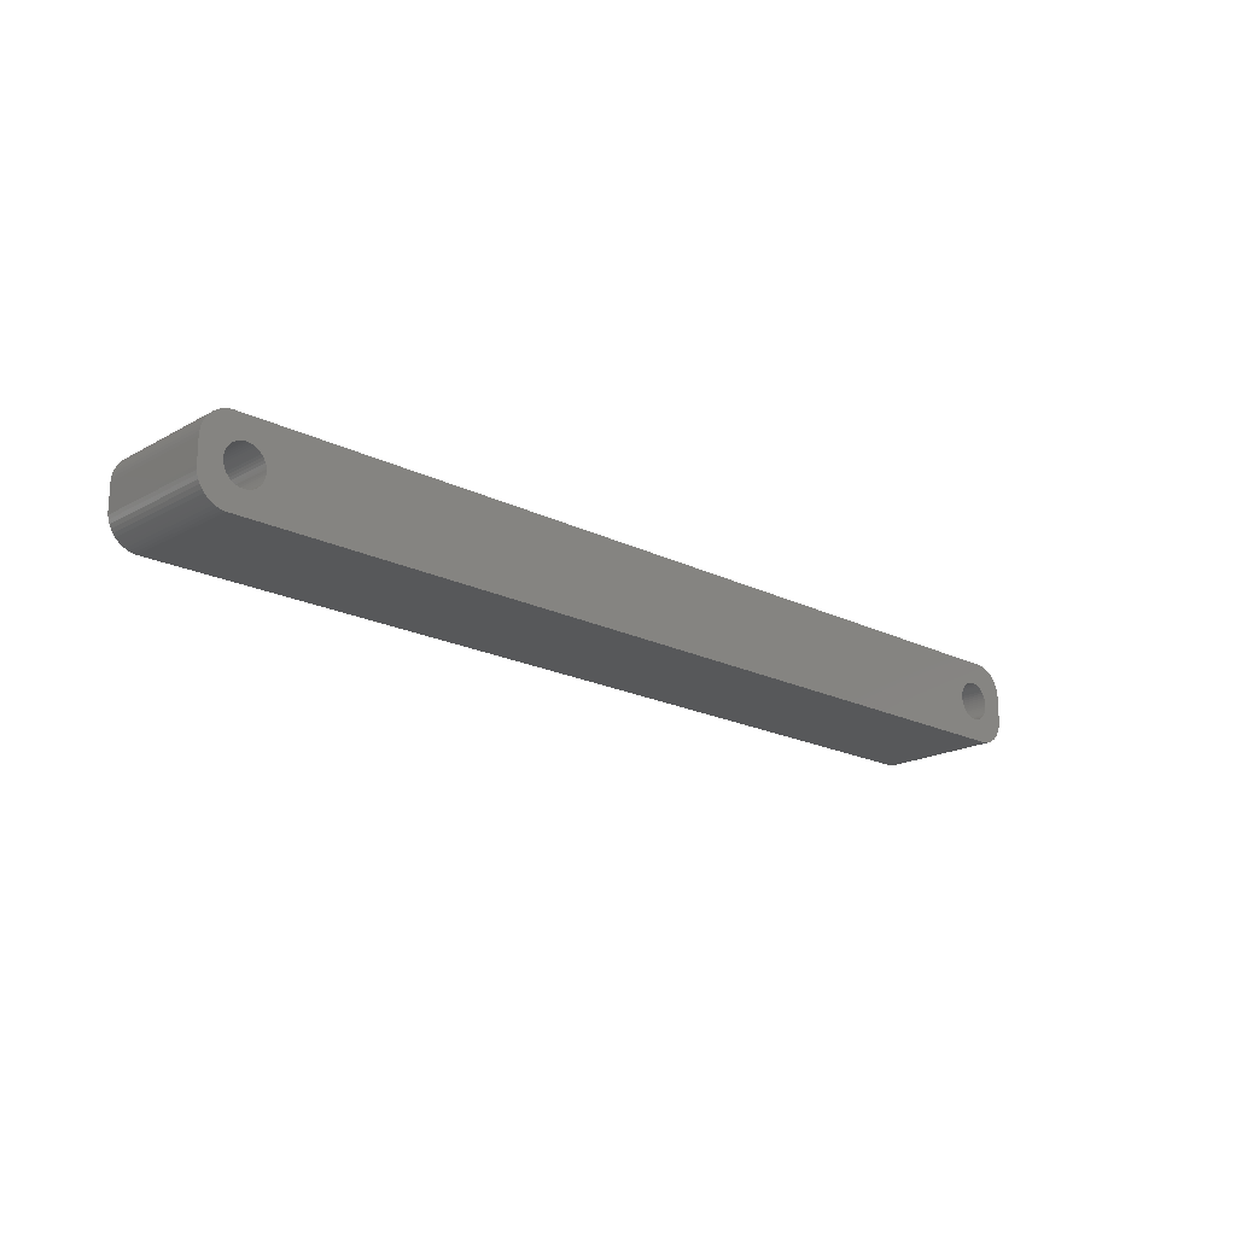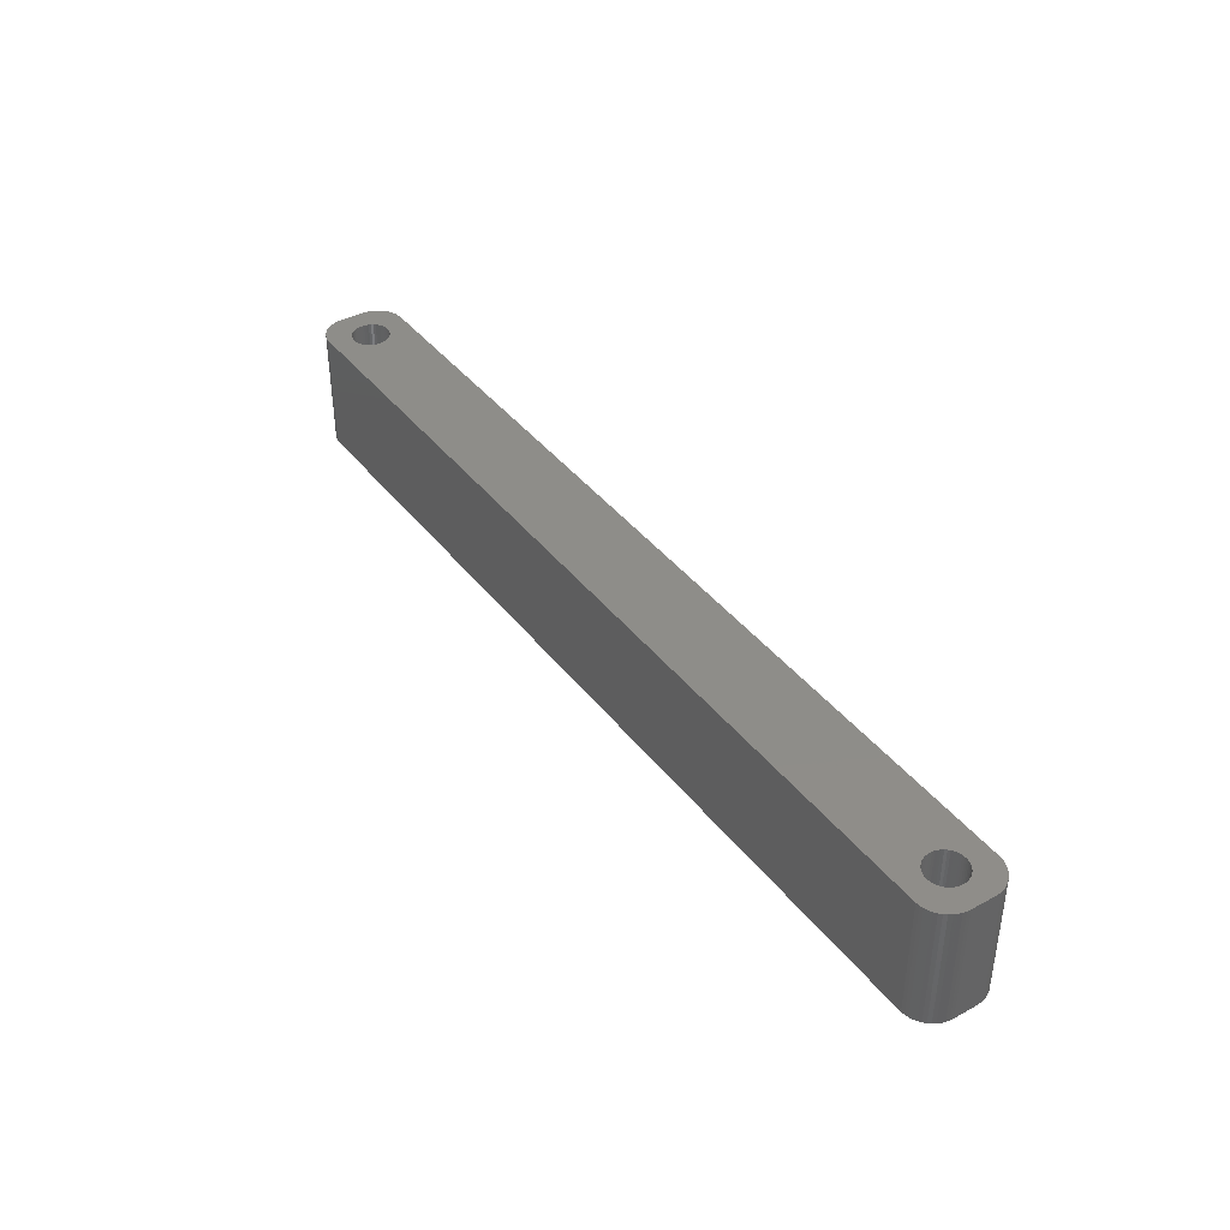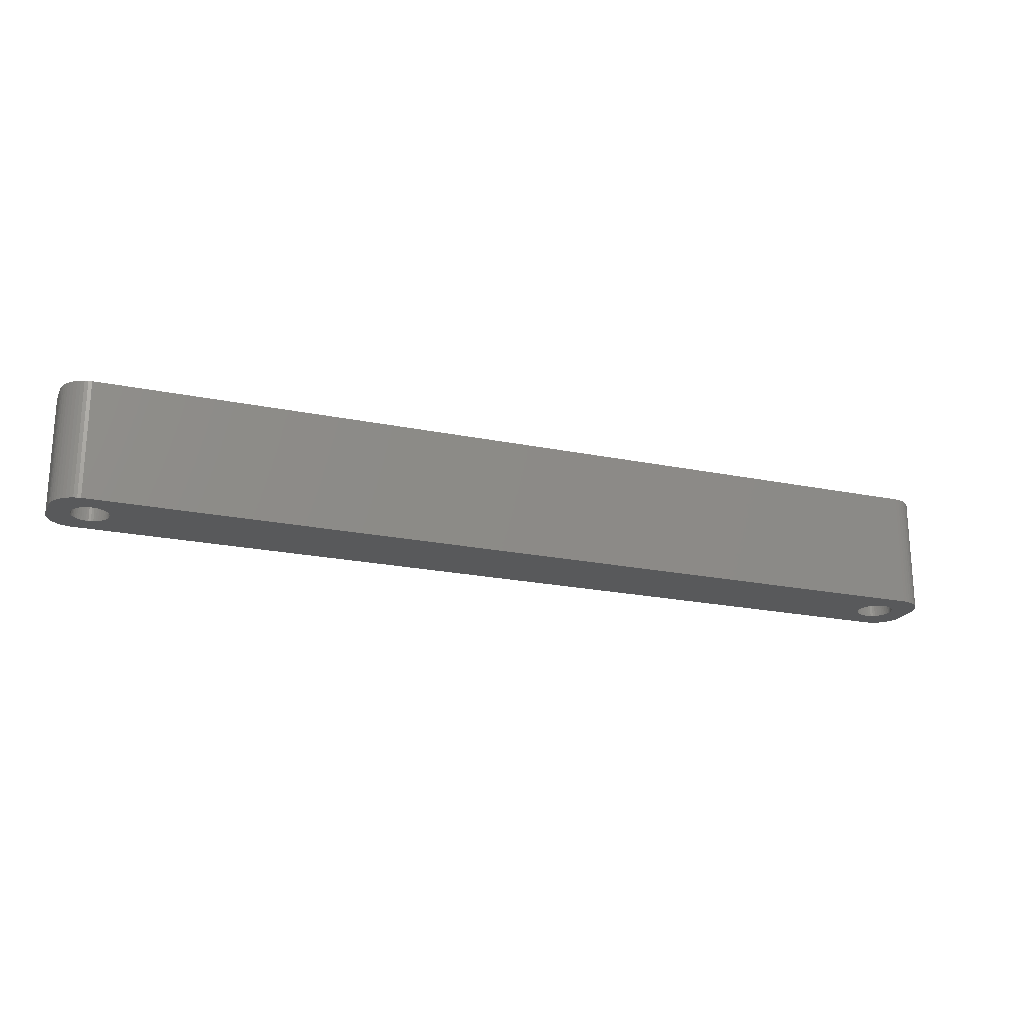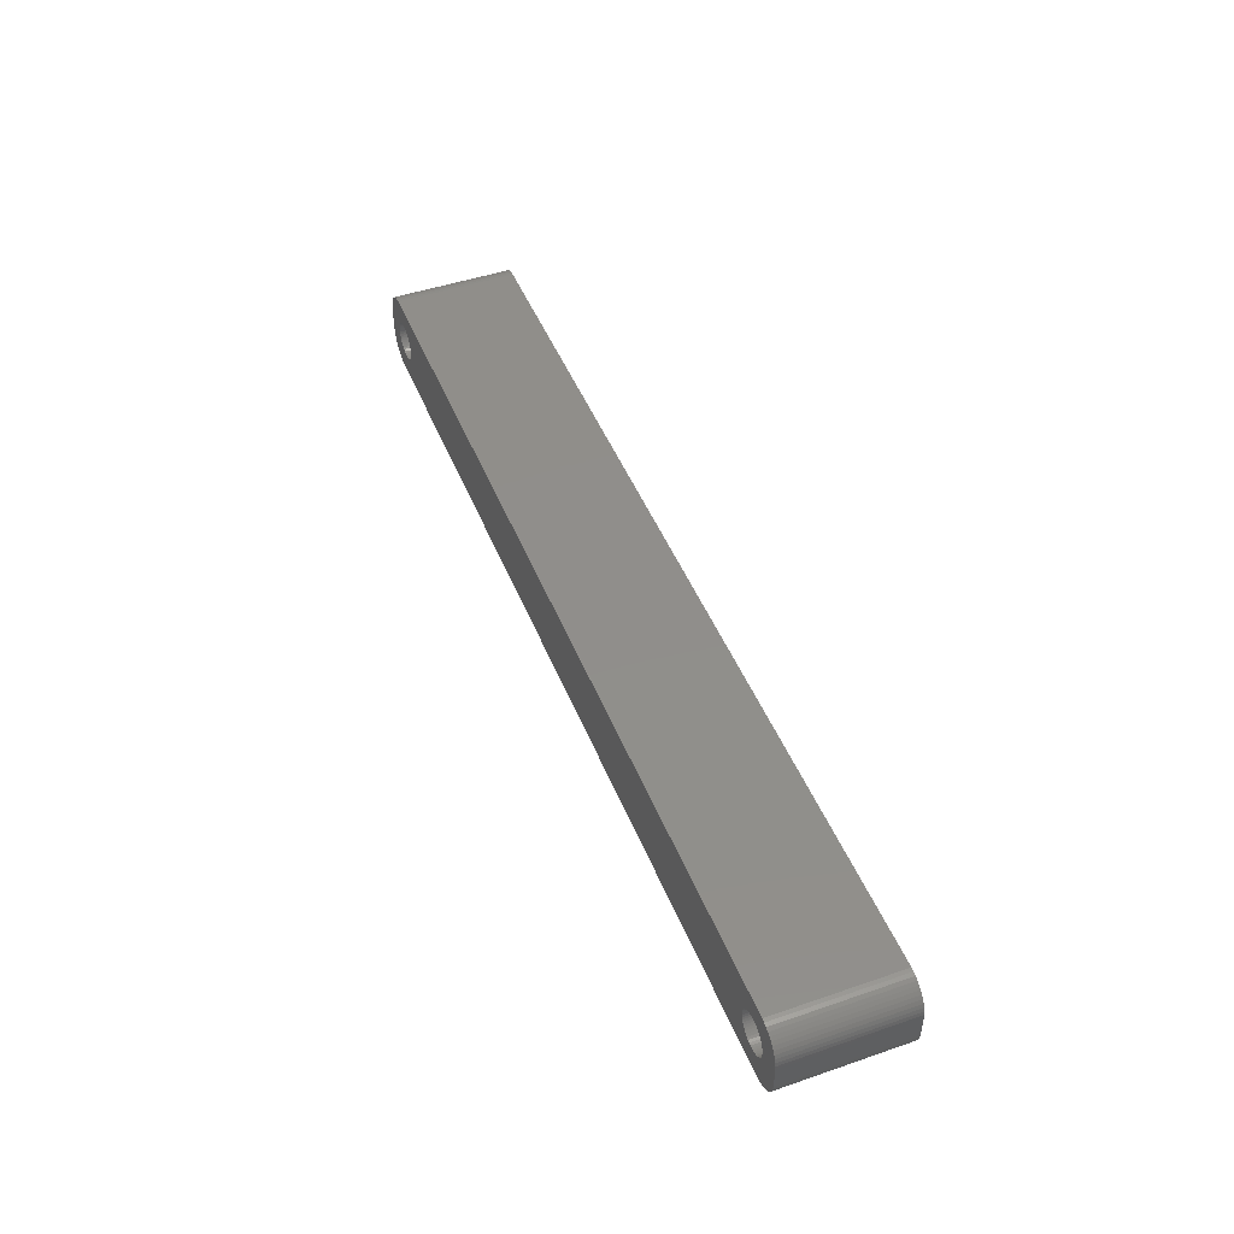
<metadata>
{"format":"stl","ext":"stl","renderer":"f3d","projection":"perspective","resolution":1024,"background":"white","views":[{"elev":-19.0,"azim":-43.6,"up":"+Y"},{"elev":40.0,"azim":56.1,"up":"+Z"},{"elev":-21.3,"azim":-20.2,"up":"+Z"},{"elev":46.9,"azim":68.7,"up":"+Y"}]}
</metadata>
<code>
# stl→obj: 304 verts, 612 faces
v -71.75 0 0
v -71.78 0.4073 21
v -71.78 0.4073 0
v -71.75 0 21
v -78.25 0 21
v -78.22 0.4073 0
v -78.22 0.4073 21
v -78.25 0 0
v -75.2 3.244 0
v -74.8 3.244 21
v -75.2 3.244 21
v -74.8 3.244 0
v -74.8 -3.244 0
v -75.2 -3.244 21
v -74.8 -3.244 21
v -75.2 -3.244 0
v -72.93 2.504 0
v -72.63 2.225 21
v -72.93 2.504 21
v -72.63 2.225 0
v -77.37 2.225 0
v -77.07 2.504 21
v -77.37 2.225 21
v -77.07 2.504 0
v -76.38 2.941 0
v -76 3.091 21
v -76.38 2.941 21
v -76 3.091 0
v -71.98 1.196 0
v -72.15 1.566 21
v -72.15 1.566 0
v -71.98 1.196 21
v -72.37 1.91 21
v -72.37 1.91 0
v -74 3.091 0
v -73.62 2.941 21
v -74 3.091 21
v -73.62 2.941 0
v -74.39 3.192 0
v -74.39 3.192 21
v -73.26 2.744 0
v -73.26 2.744 21
v -78.02 1.196 21
v -77.85 1.566 0
v -77.85 1.566 21
v -78.02 1.196 0
v -77.63 1.91 21
v -77.63 1.91 0
v -78.15 0.8082 21
v -78.15 0.8082 0
v -76.74 2.744 0
v -76.74 2.744 21
v -75.61 3.192 0
v -75.61 3.192 21
v -74.39 -3.192 0
v -74.39 -3.192 21
v -73.26 -2.744 0
v -73.62 -2.941 21
v -73.26 -2.744 21
v -73.62 -2.941 0
v -71.85 0.8082 0
v -71.85 0.8082 21
v 78.02 1.196 21
v 82 2 21
v 81.96 2.627 21
v 78.25 0 21
v 82 -2 21
v 77.85 1.566 21
v 81.84 3.243 21
v 78.22 -0.4073 21
v 81.65 3.841 21
v 78.15 -0.8082 21
v 77.63 1.91 21
v 81.38 4.409 21
v 78.02 -1.196 21
v 81.05 4.939 21
v 81.96 -2.627 21
v 77.37 2.225 21
v 80.64 5.423 21
v 77.85 -1.566 21
v 80.19 5.853 21
v 81.84 -3.243 21
v 77.07 2.504 21
v 79.68 6.222 21
v 81.65 -3.841 21
v 79.13 6.524 21
v 77.63 -1.91 21
v 76.74 2.744 21
v 78.55 6.755 21
v 81.38 -4.409 21
v 81.05 -4.939 21
v 78.22 0.4073 21
v 78.15 0.8082 21
v 77.94 6.911 21
v 76.38 2.941 21
v 77.31 6.99 21
v 76 3.091 21
v 75.61 3.192 21
v 75.2 3.244 21
v 74.8 3.244 21
v 74.39 3.192 21
v 74 3.091 21
v 73.62 2.941 21
v 73.26 2.744 21
v 72.93 2.504 21
v 72.63 2.225 21
v 71.78 0.4073 21
v 71.75 0 21
v 71.85 0.8082 21
v 71.98 1.196 21
v 72.15 1.566 21
v 72.37 1.91 21
v -77.31 6.99 21
v -77.94 6.911 21
v -78.55 6.755 21
v -79.13 6.524 21
v -79.68 6.222 21
v -80.19 5.853 21
v -80.64 5.423 21
v -81.05 4.939 21
v 77.37 -2.225 21
v 80.64 -5.423 21
v 80.19 -5.853 21
v 77.07 -2.504 21
v 79.68 -6.222 21
v 79.13 -6.524 21
v 76.74 -2.744 21
v 78.55 -6.755 21
v 77.94 -6.911 21
v 76.38 -2.941 21
v 77.31 -6.99 21
v 76 -3.091 21
v 75.61 -3.192 21
v 75.2 -3.244 21
v 74.8 -3.244 21
v 74.39 -3.192 21
v 74 -3.091 21
v 73.62 -2.941 21
v 73.26 -2.744 21
v 72.93 -2.504 21
v 72.63 -2.225 21
v 71.78 -0.4073 21
v -71.78 -0.4073 21
v 71.85 -0.8082 21
v -71.85 -0.8082 21
v 71.98 -1.196 21
v -71.98 -1.196 21
v 72.15 -1.566 21
v -72.15 -1.566 21
v 72.37 -1.91 21
v -72.37 -1.91 21
v -72.63 -2.225 21
v -77.31 -6.99 21
v -72.93 -2.504 21
v -74 -3.091 21
v -75.61 -3.192 21
v -76 -3.091 21
v -76.38 -2.941 21
v -77.94 -6.911 21
v -76.74 -2.744 21
v -79.13 -6.524 21
v -77.07 -2.504 21
v -80.19 -5.853 21
v -77.37 -2.225 21
v -81.05 -4.939 21
v -77.63 -1.91 21
v -81.65 -3.841 21
v -77.85 -1.566 21
v -81.96 -2.627 21
v -78.02 -1.196 21
v -82 -2 21
v -78.15 -0.8082 21
v -78.22 -0.4073 21
v -78.55 -6.755 21
v -81.38 4.409 21
v -81.65 3.841 21
v -82 2 21
v -81.84 3.243 21
v -81.96 2.627 21
v -79.68 -6.222 21
v -80.64 -5.423 21
v -81.38 -4.409 21
v -81.84 -3.243 21
v -71.78 -0.4073 0
v -71.98 -1.196 0
v -71.85 -0.8082 0
v -78.02 -1.196 0
v -77.85 -1.566 0
v 78.02 -1.196 0
v 82 -2 0
v 81.96 -2.627 0
v 78.25 0 0
v 82 2 0
v 77.85 -1.566 0
v 81.84 -3.243 0
v 78.22 0.4073 0
v 81.65 -3.841 0
v 78.15 0.8082 0
v 77.63 -1.91 0
v 81.38 -4.409 0
v 78.02 1.196 0
v 81.05 -4.939 0
v 81.96 2.627 0
v 77.37 -2.225 0
v 80.64 -5.423 0
v 77.85 1.566 0
v 80.19 -5.853 0
v 81.84 3.243 0
v 77.07 -2.504 0
v 79.68 -6.222 0
v 81.65 3.841 0
v 79.13 -6.524 0
v 77.63 1.91 0
v 76.74 -2.744 0
v 78.55 -6.755 0
v 81.38 4.409 0
v 81.05 4.939 0
v 78.22 -0.4073 0
v 78.15 -0.8082 0
v 77.94 -6.911 0
v 76.38 -2.941 0
v 77.31 -6.99 0
v 76 -3.091 0
v 75.61 -3.192 0
v 75.2 -3.244 0
v 74.8 -3.244 0
v 74.39 -3.192 0
v 74 -3.091 0
v 73.62 -2.941 0
v 73.26 -2.744 0
v 72.93 -2.504 0
v 72.63 -2.225 0
v 71.78 -0.4073 0
v 71.75 0 0
v 71.85 -0.8082 0
v 71.98 -1.196 0
v 72.15 -1.566 0
v -72.15 -1.566 0
v 72.37 -1.91 0
v -72.37 -1.91 0
v -72.63 -2.225 0
v -77.31 -6.99 0
v -72.93 -2.504 0
v -74 -3.091 0
v -75.61 -3.192 0
v -76 -3.091 0
v -76.38 -2.941 0
v -77.94 -6.911 0
v -76.74 -2.744 0
v -78.55 -6.755 0
v -79.13 -6.524 0
v -77.07 -2.504 0
v -79.68 -6.222 0
v -80.19 -5.853 0
v -77.37 -2.225 0
v -80.64 -5.423 0
v -81.05 -4.939 0
v -77.63 -1.91 0
v 77.37 2.225 0
v 80.64 5.423 0
v 80.19 5.853 0
v 77.07 2.504 0
v 79.68 6.222 0
v 79.13 6.524 0
v 76.74 2.744 0
v 78.55 6.755 0
v 77.94 6.911 0
v 76.38 2.941 0
v 77.31 6.99 0
v 76 3.091 0
v 75.61 3.192 0
v 75.2 3.244 0
v 74.8 3.244 0
v 74.39 3.192 0
v 74 3.091 0
v 73.62 2.941 0
v 73.26 2.744 0
v 72.93 2.504 0
v 72.63 2.225 0
v 71.78 0.4073 0
v 71.85 0.8082 0
v 71.98 1.196 0
v 72.15 1.566 0
v 72.37 1.91 0
v -77.31 6.99 0
v -77.94 6.911 0
v -79.13 6.524 0
v -80.19 5.853 0
v -81.05 4.939 0
v -81.65 3.841 0
v -81.96 2.627 0
v -82 2 0
v -78.55 6.755 0
v -81.38 -4.409 0
v -81.65 -3.841 0
v -82 -2 0
v -81.84 -3.243 0
v -81.96 -2.627 0
v -79.68 6.222 0
v -80.64 5.423 0
v -78.15 -0.8082 0
v -78.22 -0.4073 0
v -81.38 4.409 0
v -81.84 3.243 0
f 1 2 3
f 2 1 4
f 5 6 7
f 6 5 8
f 9 10 11
f 10 9 12
f 13 14 15
f 14 13 16
f 17 18 19
f 18 17 20
f 21 22 23
f 22 21 24
f 25 26 27
f 26 25 28
f 29 30 31
f 30 29 32
f 31 33 34
f 33 31 30
f 35 36 37
f 36 35 38
f 39 37 40
f 37 39 35
f 41 19 42
f 19 41 17
f 43 44 45
f 44 43 46
f 47 21 23
f 21 47 48
f 49 46 43
f 46 49 50
f 51 27 52
f 27 51 25
f 53 11 54
f 11 53 9
f 55 15 56
f 15 55 13
f 57 58 59
f 58 57 60
f 61 32 29
f 32 61 62
f 3 62 61
f 62 3 2
f 34 18 20
f 18 34 33
f 12 40 10
f 40 12 39
f 38 42 36
f 42 38 41
f 45 48 47
f 48 45 44
f 7 50 49
f 50 7 6
f 63 64 65
f 64 66 67
f 68 65 69
f 70 67 66
f 68 69 71
f 72 67 70
f 73 71 74
f 75 67 72
f 73 74 76
f 67 75 77
f 78 76 79
f 80 77 75
f 78 79 81
f 77 80 82
f 83 81 84
f 82 80 85
f 83 84 86
f 87 85 80
f 88 86 89
f 85 87 90
f 90 87 91
f 64 92 66
f 64 93 92
f 64 63 93
f 88 89 94
f 65 68 63
f 71 73 68
f 76 78 73
f 95 94 96
f 81 83 78
f 86 88 83
f 94 95 88
f 96 97 95
f 96 98 97
f 96 99 98
f 96 100 99
f 96 101 100
f 96 102 101
f 96 103 102
f 96 104 103
f 96 105 104
f 96 106 105
f 107 4 108
f 2 107 109
f 62 109 110
f 32 110 111
f 30 111 112
f 33 112 106
f 18 106 96
f 107 2 4
f 109 62 2
f 110 32 62
f 111 30 32
f 112 33 30
f 106 18 33
f 113 18 96
f 18 113 19
f 19 113 42
f 42 113 36
f 36 113 37
f 37 113 40
f 40 113 10
f 10 113 11
f 113 54 11
f 113 26 54
f 113 27 26
f 114 27 113
f 27 114 52
f 115 52 114
f 116 52 115
f 52 116 22
f 117 22 116
f 118 22 117
f 22 118 23
f 119 23 118
f 120 23 119
f 23 120 47
f 121 91 87
f 91 121 122
f 122 121 123
f 124 123 121
f 123 124 125
f 125 124 126
f 127 126 124
f 126 127 128
f 128 127 129
f 130 129 127
f 129 130 131
f 132 131 130
f 133 131 132
f 134 131 133
f 135 131 134
f 136 131 135
f 137 131 136
f 138 131 137
f 139 131 138
f 140 131 139
f 141 131 140
f 4 142 108
f 143 142 4
f 142 143 144
f 145 144 143
f 144 145 146
f 147 146 145
f 146 147 148
f 149 148 147
f 148 149 150
f 151 150 149
f 150 151 141
f 152 141 151
f 141 152 131
f 153 152 154
f 153 154 59
f 153 59 58
f 153 58 155
f 153 155 56
f 153 56 15
f 153 15 14
f 152 153 131
f 156 153 14
f 157 153 156
f 158 153 157
f 159 158 160
f 161 160 162
f 163 162 164
f 165 164 166
f 167 166 168
f 158 159 153
f 169 168 170
f 171 170 172
f 171 172 173
f 171 173 5
f 160 174 159
f 175 47 120
f 176 47 175
f 171 5 177
f 47 176 45
f 170 171 169
f 178 45 176
f 160 161 174
f 179 45 178
f 162 180 161
f 45 179 43
f 162 163 180
f 177 43 179
f 164 181 163
f 43 177 49
f 164 165 181
f 49 177 7
f 166 182 165
f 7 177 5
f 166 167 182
f 168 183 167
f 168 169 183
f 24 52 22
f 52 24 51
f 28 54 26
f 54 28 53
f 184 4 1
f 4 184 143
f 185 145 186
f 145 185 147
f 186 143 184
f 143 186 145
f 168 187 170
f 187 168 188
f 189 190 191
f 190 192 193
f 194 191 195
f 196 193 192
f 194 195 197
f 198 193 196
f 199 197 200
f 201 193 198
f 199 200 202
f 193 201 203
f 204 202 205
f 206 203 201
f 204 205 207
f 203 206 208
f 209 207 210
f 208 206 211
f 209 210 212
f 213 211 206
f 214 212 215
f 211 213 216
f 216 213 217
f 190 218 192
f 190 219 218
f 190 189 219
f 214 215 220
f 191 194 189
f 197 199 194
f 202 204 199
f 221 220 222
f 207 209 204
f 212 214 209
f 220 221 214
f 222 223 221
f 222 224 223
f 222 225 224
f 222 226 225
f 222 227 226
f 222 228 227
f 222 229 228
f 222 230 229
f 222 231 230
f 222 232 231
f 233 1 234
f 184 233 235
f 186 235 236
f 185 236 237
f 238 237 239
f 240 239 232
f 241 232 222
f 233 184 1
f 235 186 184
f 236 185 186
f 237 238 185
f 239 240 238
f 232 241 240
f 242 241 222
f 241 242 243
f 243 242 57
f 57 242 60
f 60 242 244
f 244 242 55
f 55 242 13
f 13 242 16
f 242 245 16
f 242 246 245
f 242 247 246
f 248 247 242
f 247 248 249
f 250 249 248
f 251 249 250
f 249 251 252
f 253 252 251
f 254 252 253
f 252 254 255
f 256 255 254
f 257 255 256
f 255 257 258
f 259 217 213
f 217 259 260
f 260 259 261
f 262 261 259
f 261 262 263
f 263 262 264
f 265 264 262
f 264 265 266
f 266 265 267
f 268 267 265
f 267 268 269
f 270 269 268
f 271 269 270
f 272 269 271
f 273 269 272
f 274 269 273
f 275 269 274
f 276 269 275
f 277 269 276
f 278 269 277
f 279 269 278
f 1 280 234
f 3 280 1
f 280 3 281
f 61 281 3
f 281 61 282
f 29 282 61
f 282 29 283
f 31 283 29
f 283 31 284
f 34 284 31
f 284 34 279
f 20 279 34
f 279 20 269
f 285 20 17
f 285 17 41
f 285 41 38
f 285 38 35
f 285 35 39
f 285 39 12
f 285 12 9
f 20 285 269
f 53 285 9
f 28 285 53
f 25 285 28
f 286 25 51
f 287 51 24
f 288 24 21
f 289 21 48
f 290 48 44
f 25 286 285
f 291 44 46
f 292 46 50
f 292 50 6
f 292 6 8
f 51 293 286
f 294 258 257
f 295 258 294
f 292 8 296
f 258 295 188
f 46 292 291
f 297 188 295
f 51 287 293
f 298 188 297
f 24 299 287
f 188 298 187
f 24 288 299
f 296 187 298
f 21 300 288
f 187 296 301
f 21 289 300
f 301 296 302
f 48 303 289
f 302 296 8
f 48 290 303
f 44 304 290
f 44 291 304
f 243 59 154
f 59 243 57
f 170 301 172
f 301 170 187
f 241 154 152
f 154 241 243
f 244 56 155
f 56 244 55
f 60 155 58
f 155 60 244
f 238 147 185
f 147 238 149
f 240 149 238
f 149 240 151
f 16 156 14
f 156 16 245
f 246 158 157
f 158 246 247
f 245 157 156
f 157 245 246
f 164 258 166
f 258 164 255
f 252 164 162
f 164 252 255
f 172 302 173
f 302 172 301
f 173 8 5
f 8 173 302
f 241 151 240
f 151 241 152
f 247 160 158
f 160 247 249
f 249 162 160
f 162 249 252
f 166 188 168
f 188 166 258
f 198 63 201
f 63 198 93
f 192 92 196
f 92 192 66
f 273 99 100
f 99 273 272
f 262 78 83
f 78 262 259
f 112 279 106
f 279 112 284
f 277 103 104
f 103 277 276
f 141 239 150
f 239 141 232
f 201 68 206
f 68 201 63
f 206 73 213
f 73 206 68
f 270 95 97
f 95 270 268
f 271 97 98
f 97 271 270
f 265 83 88
f 83 265 262
f 109 282 110
f 282 109 281
f 110 283 111
f 283 110 282
f 108 280 107
f 280 108 234
f 278 104 105
f 104 278 277
f 221 132 130
f 132 221 223
f 204 87 199
f 87 204 121
f 209 127 124
f 127 209 214
f 199 80 194
f 80 199 87
f 230 140 139
f 140 230 231
f 227 137 136
f 137 227 228
f 150 237 148
f 237 150 239
f 213 78 259
f 78 213 73
f 272 98 99
f 98 272 271
f 268 88 95
f 88 268 265
f 142 234 108
f 234 142 233
f 107 281 109
f 281 107 280
f 274 100 101
f 100 274 273
f 275 101 102
f 101 275 274
f 224 134 133
f 134 224 225
f 223 133 132
f 133 223 224
f 204 124 121
f 124 204 209
f 189 72 219
f 72 189 75
f 218 66 192
f 66 218 70
f 194 75 189
f 75 194 80
f 226 136 135
f 136 226 227
f 229 139 138
f 139 229 230
f 228 138 137
f 138 228 229
f 225 135 134
f 135 225 226
f 231 141 140
f 141 231 232
f 148 236 146
f 236 148 237
f 144 233 142
f 233 144 235
f 196 93 198
f 93 196 92
f 111 284 112
f 284 111 283
f 279 105 106
f 105 279 278
f 276 102 103
f 102 276 275
f 214 130 127
f 130 214 221
f 219 70 218
f 70 219 72
f 146 235 144
f 235 146 236
f 296 177 292
f 177 296 171
f 298 171 296
f 171 298 169
f 269 113 96
f 113 269 285
f 242 131 153
f 131 242 222
f 90 197 85
f 197 90 200
f 76 260 79
f 260 76 217
f 266 94 89
f 94 266 267
f 251 174 161
f 174 251 250
f 248 153 159
f 153 248 242
f 253 161 180
f 161 253 251
f 256 163 181
f 163 256 254
f 67 193 64
f 193 67 190
f 82 191 77
f 191 82 195
f 207 122 123
f 122 207 205
f 91 200 90
f 200 91 202
f 212 125 126
f 125 212 210
f 69 211 71
f 211 69 208
f 260 81 79
f 81 260 261
f 264 89 86
f 89 264 266
f 267 96 94
f 96 267 269
f 285 114 113
f 114 285 286
f 304 176 290
f 176 304 178
f 295 183 297
f 183 295 167
f 297 169 298
f 169 297 183
f 294 167 295
f 167 294 182
f 256 165 257
f 165 256 181
f 250 159 174
f 159 250 248
f 254 180 163
f 180 254 253
f 65 208 69
f 208 65 203
f 85 195 82
f 195 85 197
f 77 190 67
f 190 77 191
f 210 123 125
f 123 210 207
f 122 202 91
f 202 122 205
f 222 129 131
f 129 222 220
f 215 126 128
f 126 215 212
f 261 84 81
f 84 261 263
f 263 86 84
f 86 263 264
f 288 119 118
f 119 288 300
f 303 120 289
f 120 303 175
f 293 116 115
f 116 293 287
f 292 179 291
f 179 292 177
f 291 178 304
f 178 291 179
f 289 119 300
f 119 289 120
f 257 182 294
f 182 257 165
f 64 203 65
f 203 64 193
f 220 128 129
f 128 220 215
f 74 217 76
f 217 74 216
f 286 115 114
f 115 286 293
f 290 175 303
f 175 290 176
f 71 216 74
f 216 71 211
f 299 118 117
f 118 299 288
f 287 117 116
f 117 287 299

</code>
